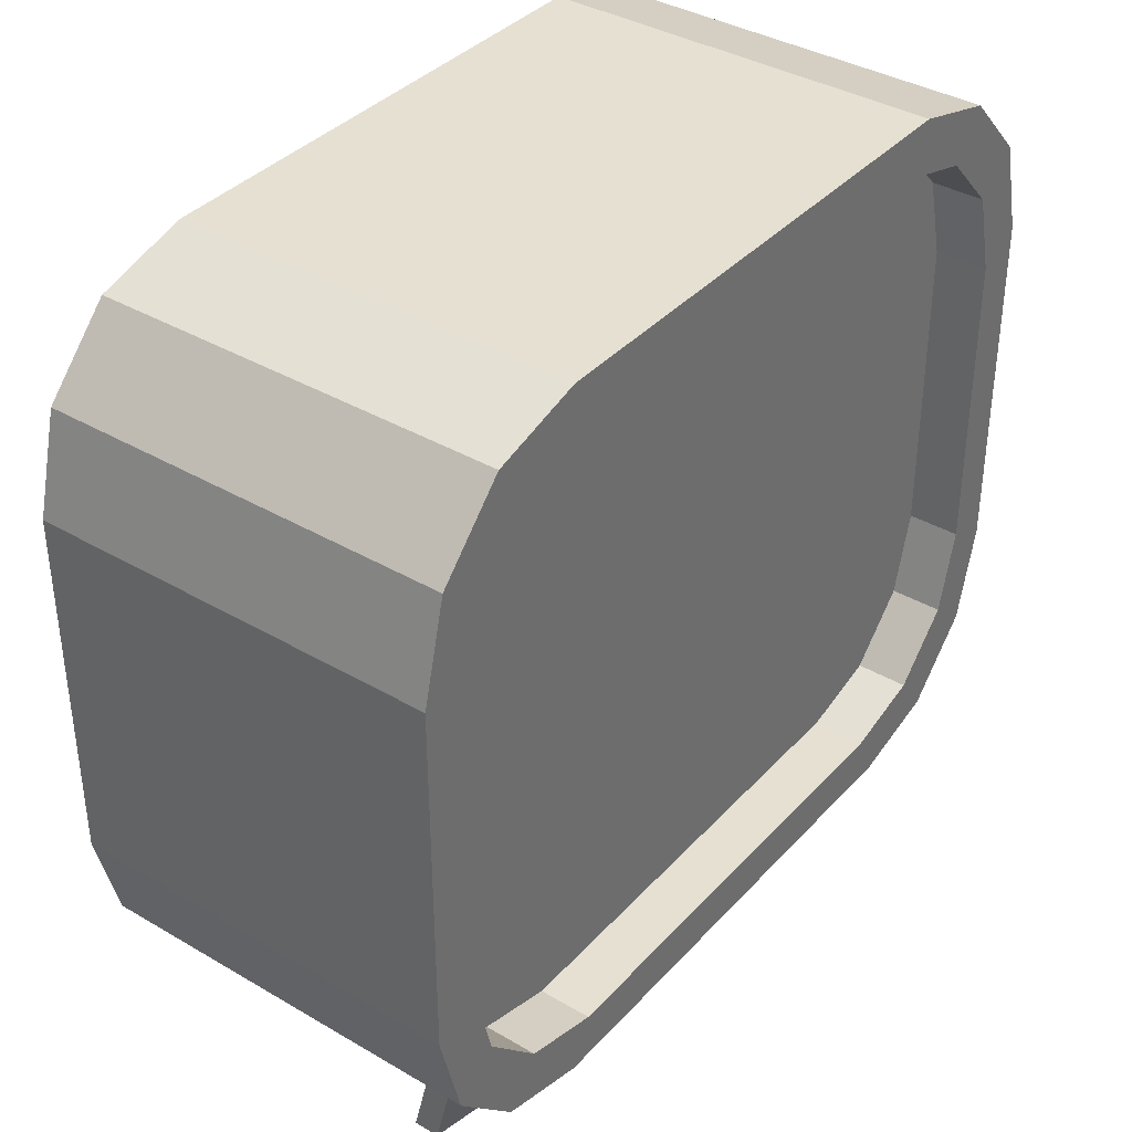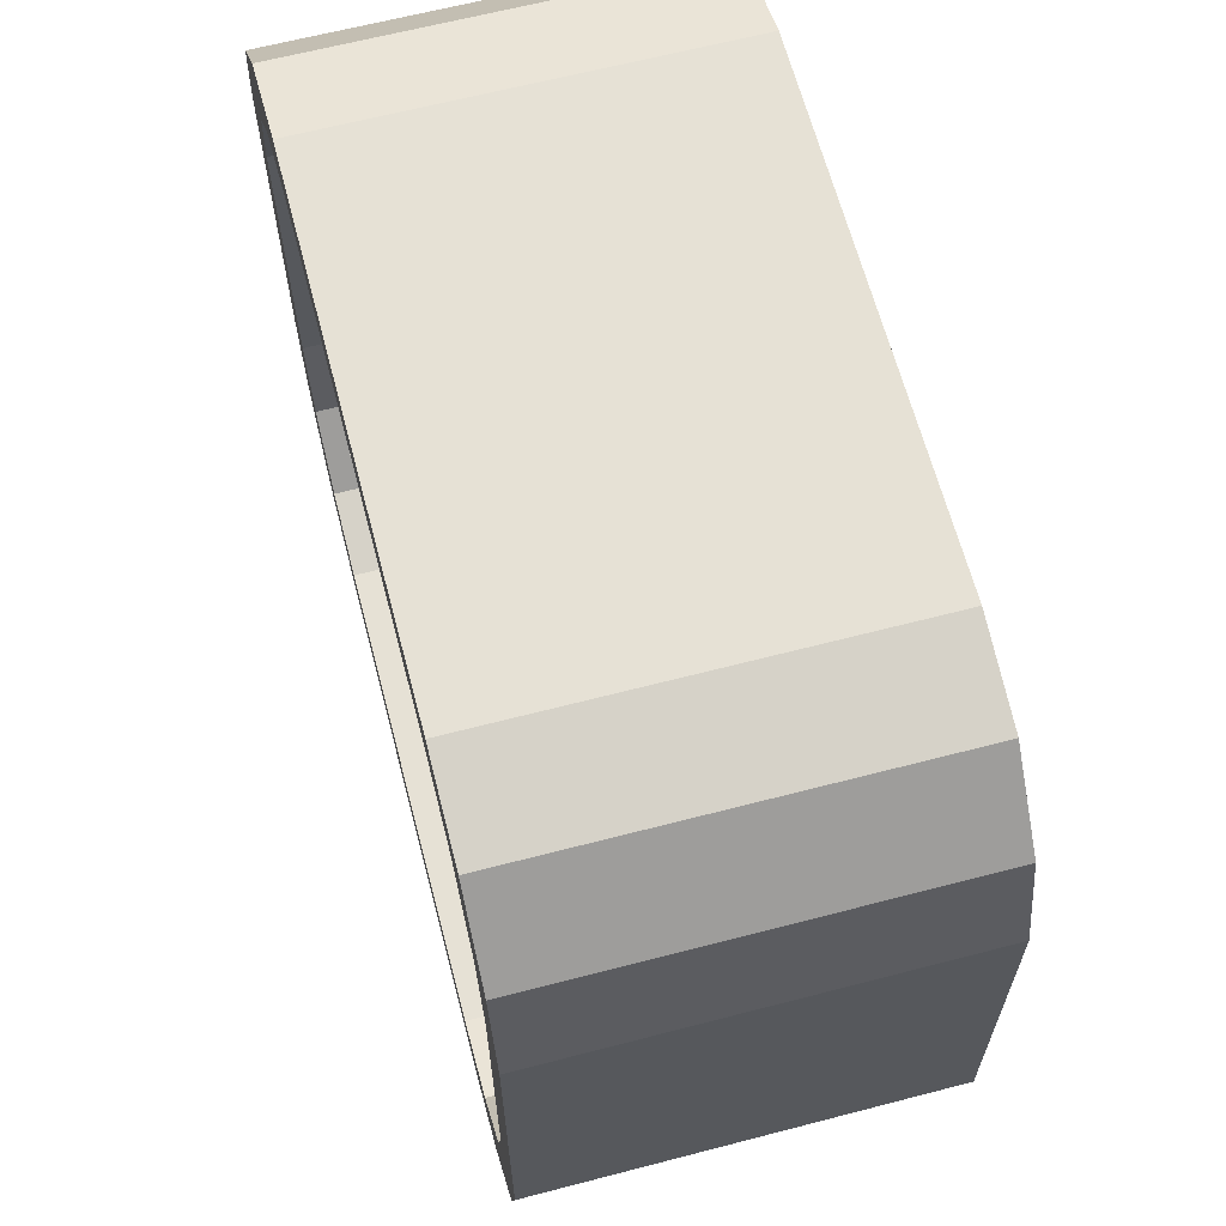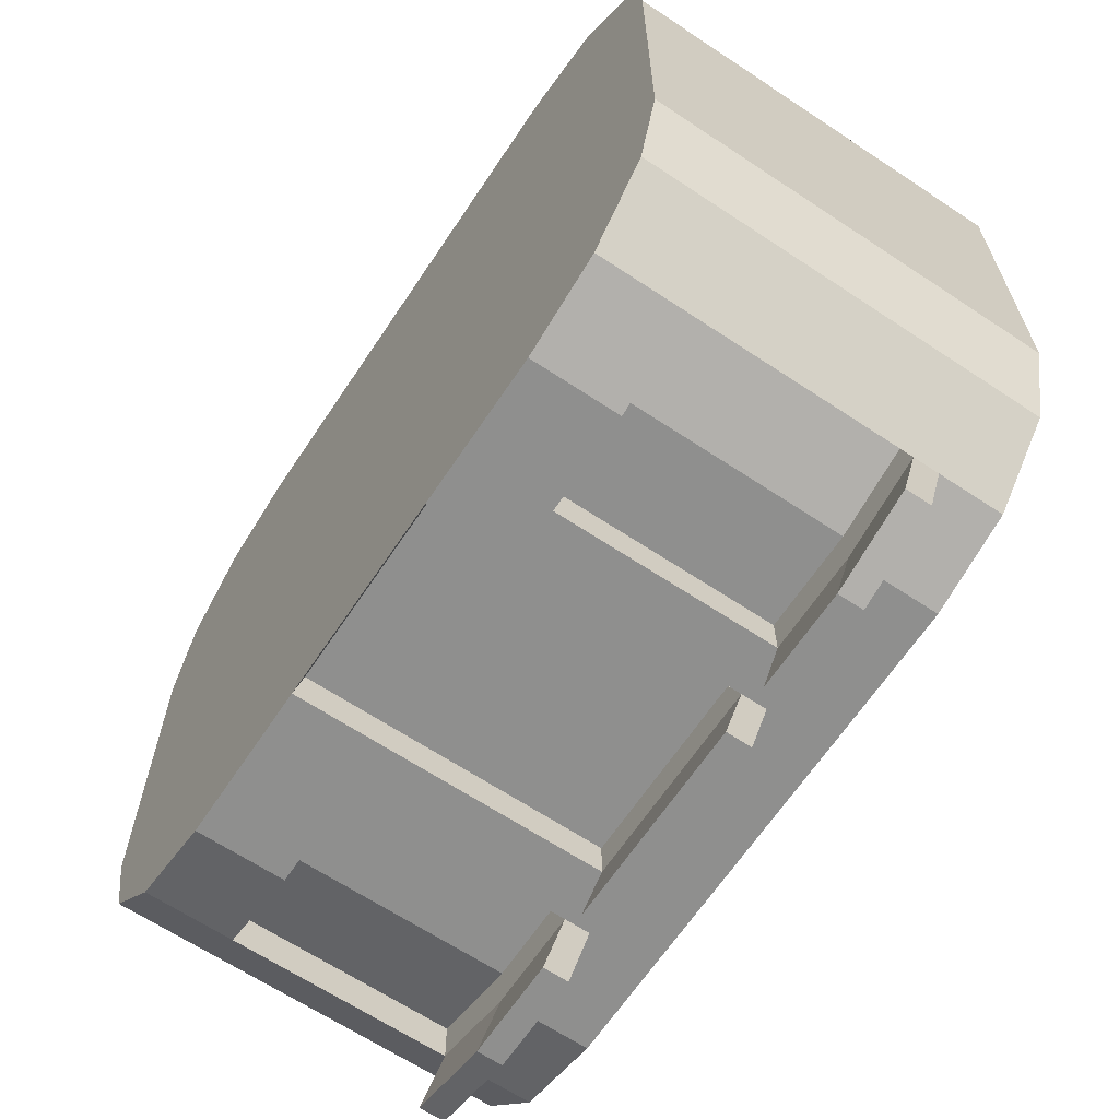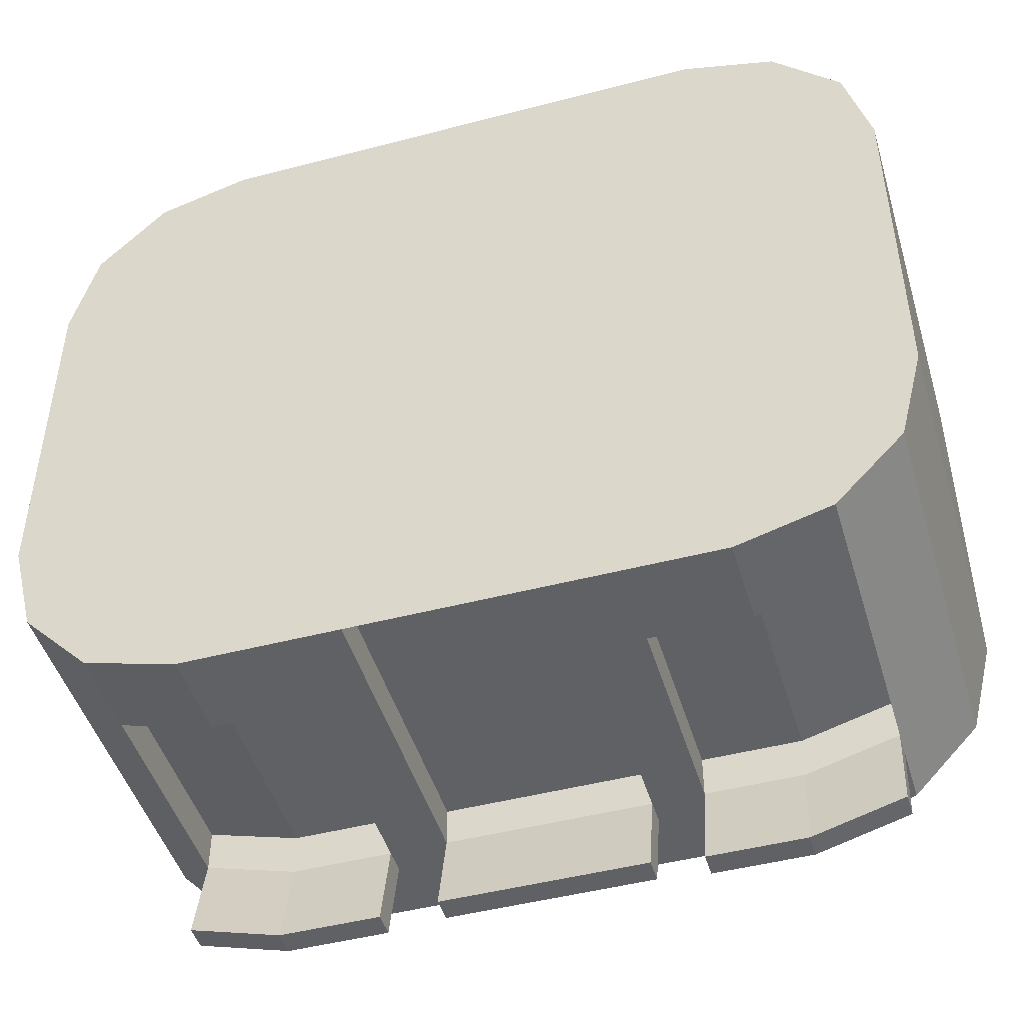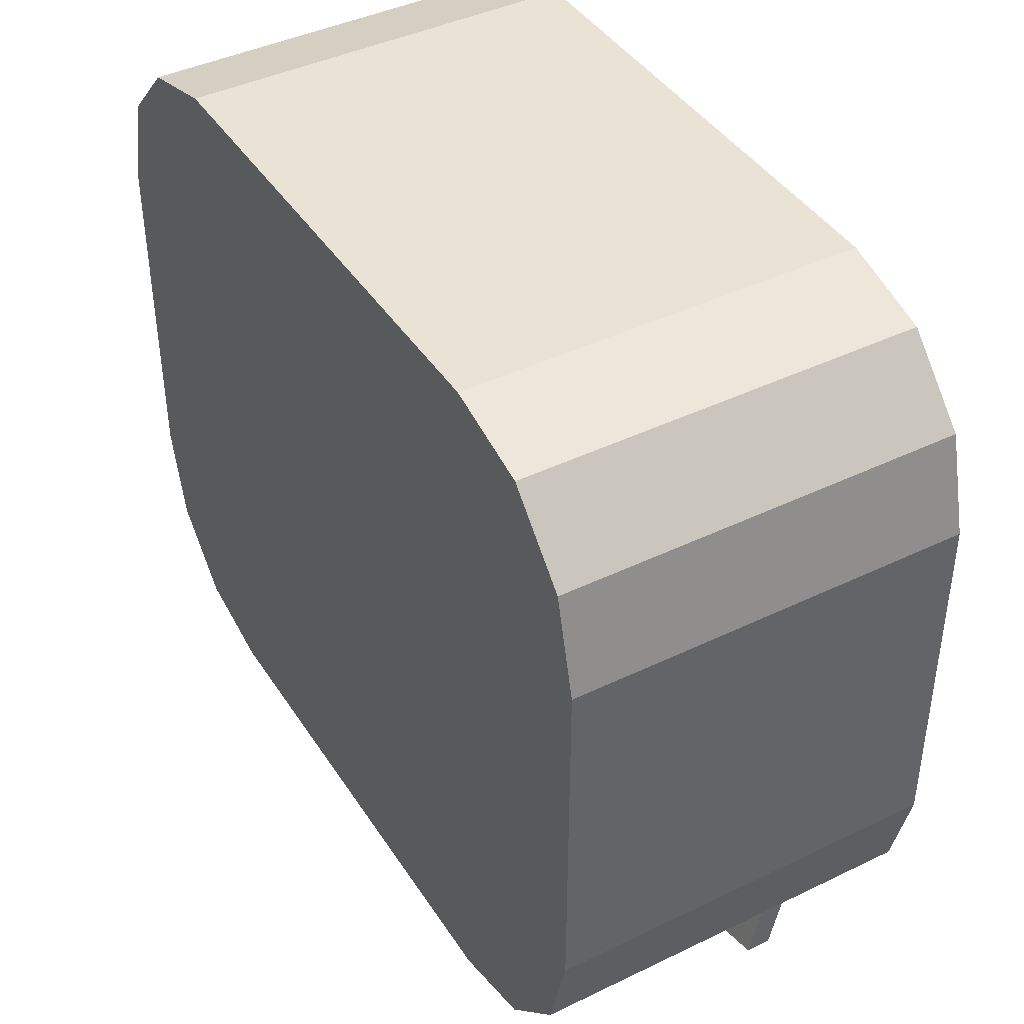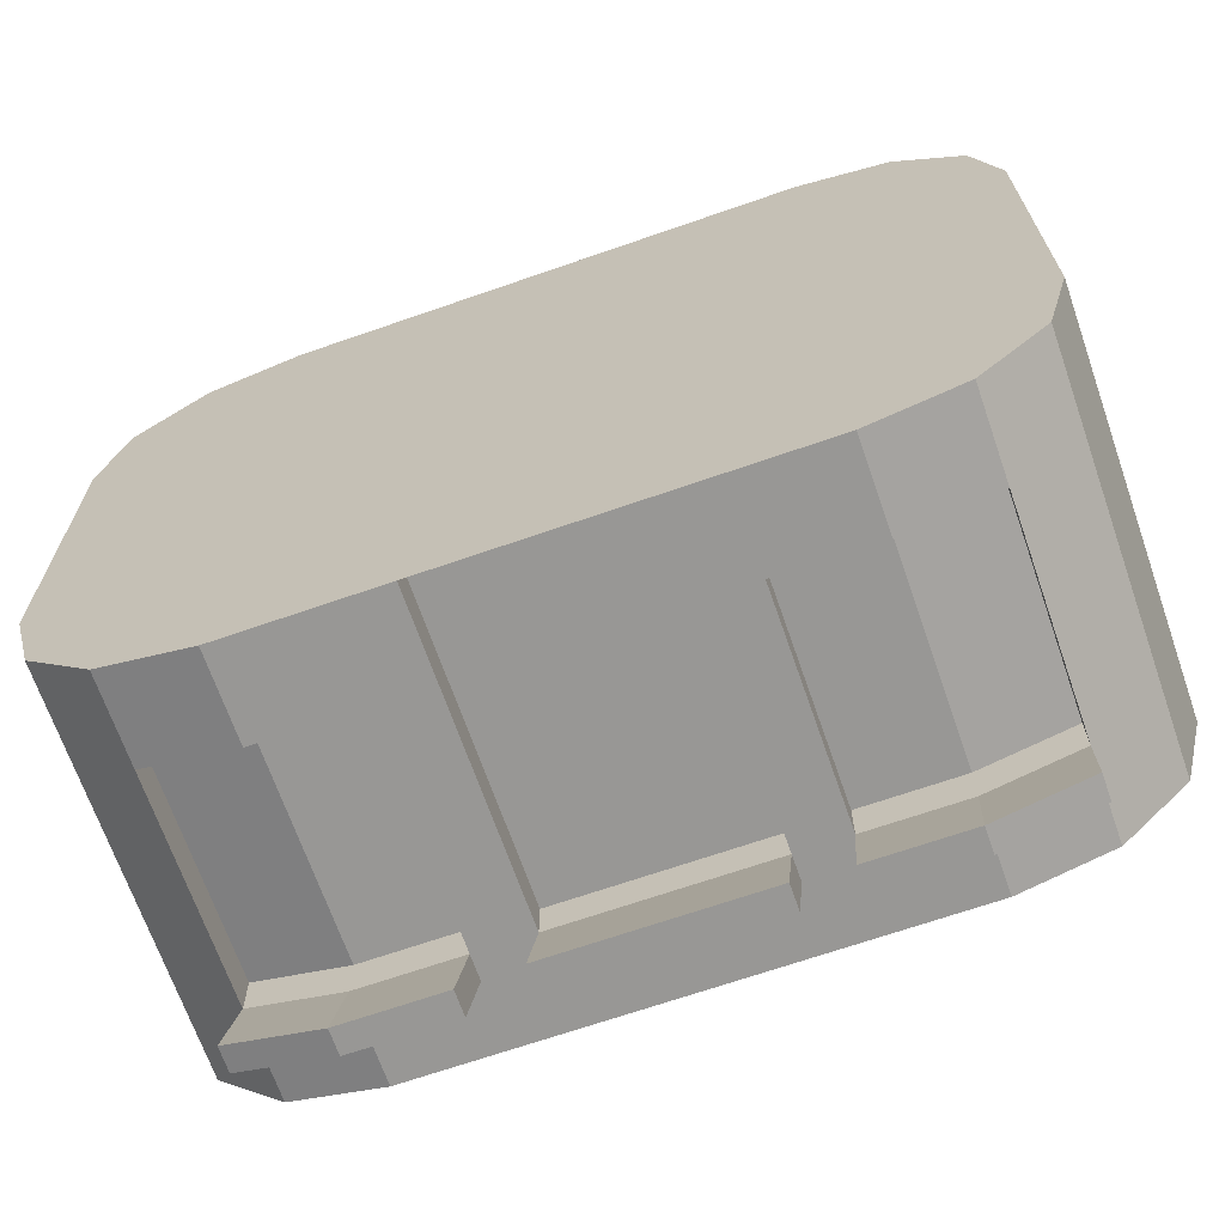
<metadata>
{"format":"obj","ext":"obj","renderer":"f3d","projection":"perspective","resolution":1024,"background":"white","views":[{"elev":37.6,"azim":126.8,"up":"+Z"},{"elev":64.3,"azim":-104.7,"up":"+Z"},{"elev":-65.3,"azim":56.3,"up":"+Z"},{"elev":-47.0,"azim":16.5,"up":"+Z"},{"elev":42.0,"azim":59.8,"up":"+Z"},{"elev":-68.2,"azim":19.2,"up":"+Z"}]}
</metadata>
<code>
o donut
v 2.326 1.995 0.8081
v 2.202 1.995 1.294
v 1.399 1.995 1.779
v 1.863 1.995 1.649
v 2.326 1.995 -0.9965
v 2.202 1.995 -1.482
v 1.863 1.995 -1.838
v 1.399 1.995 -1.968
v 1.527 5e-06 -2.247
v 2.593 5e-06 -1.131
v 2.06 5e-06 -2.098
v 2.45 5e-06 -1.689
v 2.593 1.926 -1.131
v 1.527 1.926 -2.247
v 2.45 1.926 -1.689
v 2.06 1.926 -2.098
v 2.593 5e-06 0.9426
v 1.527 5e-06 2.059
v 2.45 5e-06 1.501
v 2.06 5e-06 1.909
v 1.527 1.926 2.059
v 2.593 1.926 0.9426
v 2.06 1.926 1.909
v 2.45 1.926 1.501
v -2.481 5e-06 -1.131
v -1.416 5e-06 -2.247
v -2.339 5e-06 -1.689
v -1.949 5e-06 -2.098
v -1.416 1.926 -2.247
v -2.481 1.926 -1.131
v -1.949 1.926 -2.098
v -2.339 1.926 -1.689
v -1.416 5e-06 2.059
v -2.481 5e-06 0.9426
v -1.949 5e-06 1.909
v -2.339 5e-06 1.501
v -2.481 1.926 0.9426
v -1.416 1.926 2.059
v -2.339 1.926 1.501
v -1.949 1.926 1.909
v -2.09 1.995 1.294
v -2.215 1.995 0.8081
v -1.751 1.995 1.649
v -1.288 1.995 1.779
v -1.751 1.995 -1.838
v -1.288 1.995 -1.968
v -2.09 1.995 -1.482
v -2.215 1.995 -0.9965
v -2.215 2.301 -0.9965
v -2.09 2.301 -1.482
v -1.751 2.301 -1.838
v -1.288 2.301 1.779
v -1.751 2.301 1.649
v -2.09 2.301 1.294
v -2.215 2.301 0.8081
v 2.326 2.301 0.8081
v 2.202 2.301 1.294
v 1.863 2.301 1.649
v 1.399 2.301 -1.968
v 1.863 2.301 -1.838
v 1.399 2.301 1.779
v 2.202 2.301 -1.482
v 2.326 2.301 -0.9965
v -1.288 2.301 -1.968
v 1.527 2.301 -2.247
v 2.06 2.301 -2.098
v 2.45 2.301 -1.689
v 2.593 2.301 -1.131
v 2.06 2.301 1.909
v 1.527 2.301 2.059
v 2.45 2.301 1.501
v 2.593 2.301 0.9426
v -2.339 2.301 1.501
v -2.481 2.301 0.9426
v -1.949 2.301 1.909
v -1.416 2.301 2.059
v -1.949 2.301 -2.098
v -1.416 2.301 -2.247
v -2.339 2.301 -1.689
v -2.481 2.301 -1.131
v 1.527 1.779 -2.247
v 2.06 1.779 -2.098
v 2.45 1.643 -1.689
v 2.593 1.643 -1.131
v 1.527 1.643 2.059
v 2.06 1.643 1.909
v 2.45 1.643 1.501
v 2.593 1.643 0.9426
v -2.481 1.643 0.9426
v -2.339 1.643 1.501
v -1.949 1.643 1.909
v -1.416 1.643 2.059
v -1.416 1.779 -2.247
v -1.949 1.779 -2.098
v -2.339 1.643 -1.689
v -2.481 1.643 -1.131
v 2.06 0.5081 -2.098
v 2.45 0.5081 -1.689
v 2.593 0.5081 -1.131
v 1.527 0.5081 2.059
v -2.481 0.5081 0.9426
v -1.416 0.5081 -2.247
v 1.527 0.5081 -2.247
v 2.06 0.5081 1.909
v 2.45 0.5081 1.501
v 2.593 0.5081 0.9426
v -2.339 0.5081 1.501
v -1.949 0.5081 1.909
v -1.416 0.5081 2.059
v -1.949 0.5081 -2.098
v -2.339 0.5081 -1.689
v -2.481 0.5081 -1.131
v 0.9657 5e-06 -2.247
v 0.9657 1.926 -2.247
v 0.8862 1.995 -1.968
v 0.9657 2.301 -2.247
v 0.8862 2.301 -1.968
v 0.9657 1.779 -2.247
v 0.9657 0.5081 -2.247
v -0.8384 5e-06 -2.247
v -0.8384 1.926 -2.247
v -0.7603 1.995 -1.968
v -0.8384 2.301 -2.247
v -0.7603 2.301 -1.968
v -0.8384 1.779 -2.247
v -0.8384 0.5081 -2.247
v -0.5107 5e-06 -2.247
v -0.5107 1.926 -2.247
v -0.4612 1.995 -1.968
v -0.5107 2.301 -2.247
v -0.4612 2.301 -1.968
v -0.5107 1.779 -2.247
v -0.5107 0.5081 -2.247
v 0.6715 5e-06 -2.247
v 0.6715 1.926 -2.247
v 0.6178 1.995 -1.968
v 0.6715 2.301 -2.247
v 0.6178 2.301 -1.968
v 0.6715 1.779 -2.247
v 0.6715 0.5081 -2.247
v 1.527 0.5081 -2.004
v 1.527 1.779 -2.004
v -1.949 0.5081 -1.854
v -1.949 1.779 -1.854
v -1.416 1.779 -2.004
v 2.06 1.779 -1.854
v 0.9657 1.779 -2.004
v 2.06 0.5081 -1.854
v -1.416 0.5081 -2.004
v 0.9657 0.5081 -2.004
v -0.8384 1.779 -2.004
v -0.8384 0.5081 -2.004
v -0.5107 1.779 -2.023
v -0.5107 0.5081 -2.023
v -0.5107 0.04967 -2.023
v 0.6715 0.04967 -2.023
v 0.6715 1.779 -2.023
v 0.6715 0.5081 -2.023
v -0.5107 1.799 -2.753
v -0.5107 1.652 -2.753
v 0.6715 1.799 -2.753
v 0.6715 1.652 -2.753
v 1.527 1.652 -2.781
v 1.527 1.799 -2.781
v 2.06 1.799 -2.632
v -1.949 1.799 -2.632
v -1.416 1.799 -2.781
v -1.949 1.652 -2.632
v 0.9657 1.799 -2.781
v 2.06 1.652 -2.632
v -1.416 1.652 -2.781
v 0.9657 1.652 -2.781
v -0.8384 1.799 -2.781
v -0.8384 1.652 -2.781
v -1.949 2.074 -2.098
v -2.339 2.074 -1.689
v -1.416 2.074 2.059
v 1.527 2.074 2.059
v -2.339 2.074 1.501
v -2.481 2.074 -1.131
v -2.481 2.074 0.9426
v 2.45 2.074 -1.689
v 2.06 2.074 -2.098
v 1.527 2.074 -2.247
v -1.416 2.074 -2.247
v 2.593 2.074 -1.131
v 2.06 2.074 1.909
v -1.949 2.074 1.909
v 2.45 2.074 1.501
v 2.593 2.074 0.9426
v 0.9657 2.074 -2.247
v -0.8384 2.074 -2.247
v -0.5107 2.074 -2.247
v 0.6715 2.074 -2.247
v -0.9104 5e-06 2.059
v -0.9104 1.926 2.059
v -0.826 1.995 1.779
v -0.9104 2.301 2.059
v -0.826 2.301 1.779
v -0.9104 1.643 2.059
v -0.9104 0.5081 2.059
v -0.9104 2.074 2.059
v -0.6021 1.926 2.059
v -0.5446 1.995 1.779
v -0.6021 2.301 2.059
v -0.5446 2.301 1.779
v -0.6021 5e-06 2.059
v -0.6021 1.643 2.059
v -0.6021 0.5081 2.059
v -0.6021 2.074 2.059
v 0.4627 1.926 2.059
v 0.4271 1.995 1.779
v 0.4627 2.301 2.059
v 0.4271 2.301 1.779
v 0.4627 5e-06 2.059
v 0.4627 1.643 2.059
v 0.4627 0.5081 2.059
v 0.4627 2.074 2.059
v 0.995 1.926 2.059
v 0.913 1.995 1.779
v 0.995 2.301 2.059
v 0.913 2.301 1.779
v 0.995 5e-06 2.059
v 0.995 1.643 2.059
v 0.995 0.5081 2.059
v 0.995 2.074 2.059
f 29 121 173 167
f 89 37 30 96
f 178 187 69 70
f 84 13 22 88
f 200 196 38 92
f 94 31 166 168
f 82 16 15 83
f 83 15 13 84
f 100 18 20 104
f 104 20 19 105
f 105 19 17 106
f 101 34 36 107
f 107 36 35 108
f 108 35 33 109
f 102 26 28 110
f 110 28 27 111
f 111 27 25 112
f 42 48 49 55
f 7 6 62 60
f 115 8 59 117
f 4 3 61 58
f 186 182 67 68
f 5 1 56 63
f 8 7 60 59
f 175 176 79 77
f 226 178 70 221
f 181 179 73 74
f 2 4 58 57
f 180 181 74 80
f 1 2 57 56
f 182 183 66 67
f 192 185 78 123
f 75 76 52 53
f 67 66 60 62
f 74 73 54 55
f 69 71 57 58
f 72 68 63 56
f 79 80 49 50
f 78 77 51 64
f 123 78 64 124
f 68 67 62 63
f 80 74 55 49
f 73 75 53 54
f 66 65 59 60
f 71 72 56 57
f 221 70 61 222
f 70 69 58 61
f 77 79 50 51
f 176 180 80 79
f 6 5 63 62
f 179 188 75 73
f 197 44 52 199
f 45 46 64 51
f 43 41 54 53
f 188 177 76 75
f 187 189 71 69
f 48 47 50 49
f 183 184 65 66
f 47 45 51 50
f 185 175 77 78
f 44 43 53 52
f 189 190 72 71
f 190 186 68 72
f 41 42 55 54
f 32 95 96 30
f 31 94 95 32
f 14 16 165 164
f 40 91 92 38
f 39 90 91 40
f 37 89 90 39
f 24 87 88 22
f 23 86 87 24
f 21 85 86 23
f 98 83 84 99
f 97 82 83 98
f 93 125 151 145
f 201 200 92 109
f 99 84 88 106
f 101 89 96 112
f 81 82 146 142
f 113 119 103 9
f 34 101 112 25
f 10 99 106 17
f 195 201 109 33
f 9 103 97 11
f 11 97 98 12
f 12 98 99 10
f 95 111 112 96
f 94 110 111 95
f 110 94 144 143
f 91 108 109 92
f 90 107 108 91
f 89 101 107 90
f 87 105 106 88
f 86 104 105 87
f 85 100 104 86
f 134 140 119 113
f 140 139 118 119
f 65 116 117 59
f 184 191 116 65
f 136 115 117 138
f 139 135 114 118
f 121 125 174 173
f 46 122 124 64
f 102 110 143 149
f 26 102 126 120
f 130 123 124 131
f 193 192 123 130
f 194 193 130 137
f 137 130 131 138
f 125 121 128 132
f 122 129 131 124
f 126 125 132 133
f 120 126 133 127
f 116 137 138 117
f 191 194 137 116
f 135 139 162 161
f 129 136 138 131
f 134 127 155 156
f 139 140 158 157
f 141 142 146 148
f 150 147 142 141
f 145 149 143 144
f 149 145 151 152
f 118 81 142 147
f 103 119 150 141
f 119 118 147 150
f 125 126 152 151
f 94 93 145 144
f 97 103 141 148
f 126 102 149 152
f 82 97 148 146
f 154 153 157 158
f 155 154 158 156
f 133 132 153 154
f 132 139 157 153
f 140 134 156 158
f 127 133 154 155
f 160 159 161 162
f 132 128 159 160
f 139 132 160 162
f 128 135 161 159
f 172 169 164 163
f 163 164 165 170
f 167 171 168 166
f 171 167 173 174
f 82 81 163 170
f 31 29 167 166
f 125 93 171 174
f 81 118 172 163
f 93 94 168 171
f 16 82 170 165
f 118 114 169 172
f 114 14 164 169
f 114 135 194 191
f 135 128 193 194
f 128 121 192 193
f 14 114 191 184
f 22 13 186 190
f 24 22 190 189
f 29 31 175 185
f 16 14 184 183
f 23 24 189 187
f 40 38 177 188
f 39 40 188 179
f 32 30 180 176
f 121 29 185 192
f 15 16 183 182
f 30 37 181 180
f 37 39 179 181
f 219 21 178 226
f 31 32 176 175
f 13 15 182 186
f 21 23 187 178
f 38 196 202 177
f 207 209 201 195
f 209 208 200 201
f 204 197 199 206
f 76 198 199 52
f 177 202 198 76
f 208 203 196 200
f 216 211 203 208
f 212 204 206 214
f 217 216 208 209
f 215 217 209 207
f 196 203 210 202
f 198 205 206 199
f 202 210 205 198
f 223 225 217 215
f 225 224 216 217
f 220 212 214 222
f 224 219 211 216
f 203 211 218 210
f 205 213 214 206
f 210 218 213 205
f 85 21 219 224
f 3 220 222 61
f 100 85 224 225
f 18 100 225 223
f 211 219 226 218
f 213 221 222 214
f 218 226 221 213
f 1 5 6 2
f 2 6 7 4
f 8 3 4 7
f 8 115 220 3
f 115 136 212 220
f 136 129 204 212
f 129 122 197 204
f 122 46 44 197
f 44 46 45 43
f 47 41 43 45
f 48 42 41 47
f 10 17 19 12
f 12 19 20 11
f 11 20 18 9
f 113 9 18 223
f 134 113 223 215
f 127 134 215 207
f 120 127 207 195
f 195 33 26 120
f 35 28 26 33
f 36 27 28 35
f 34 25 27 36

</code>
